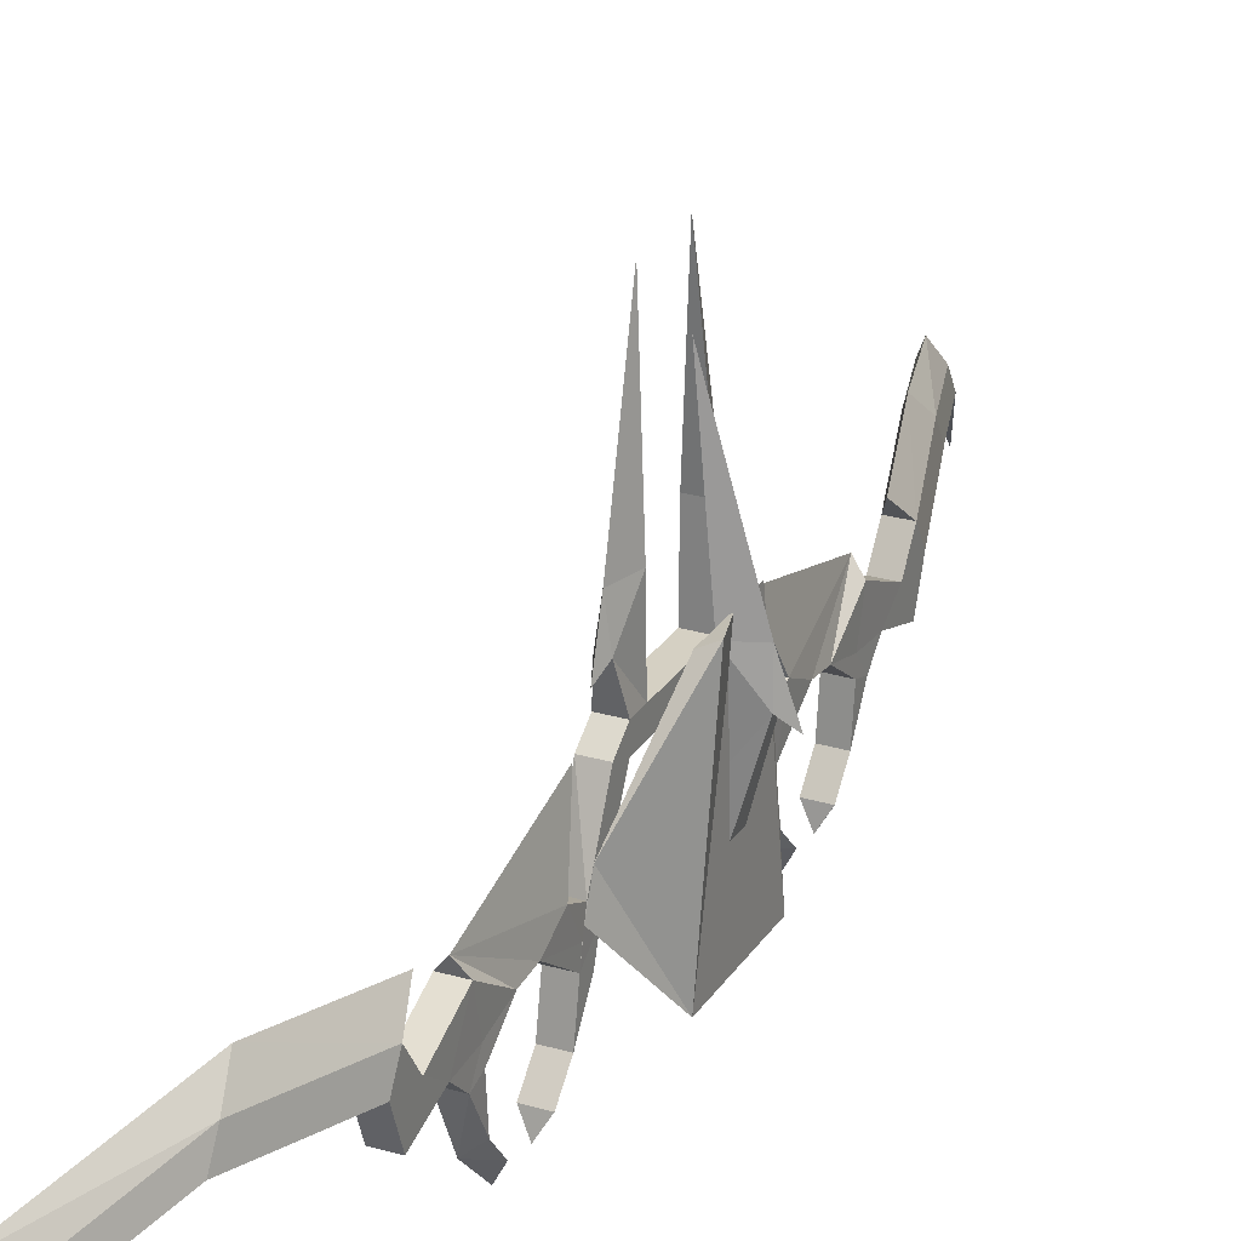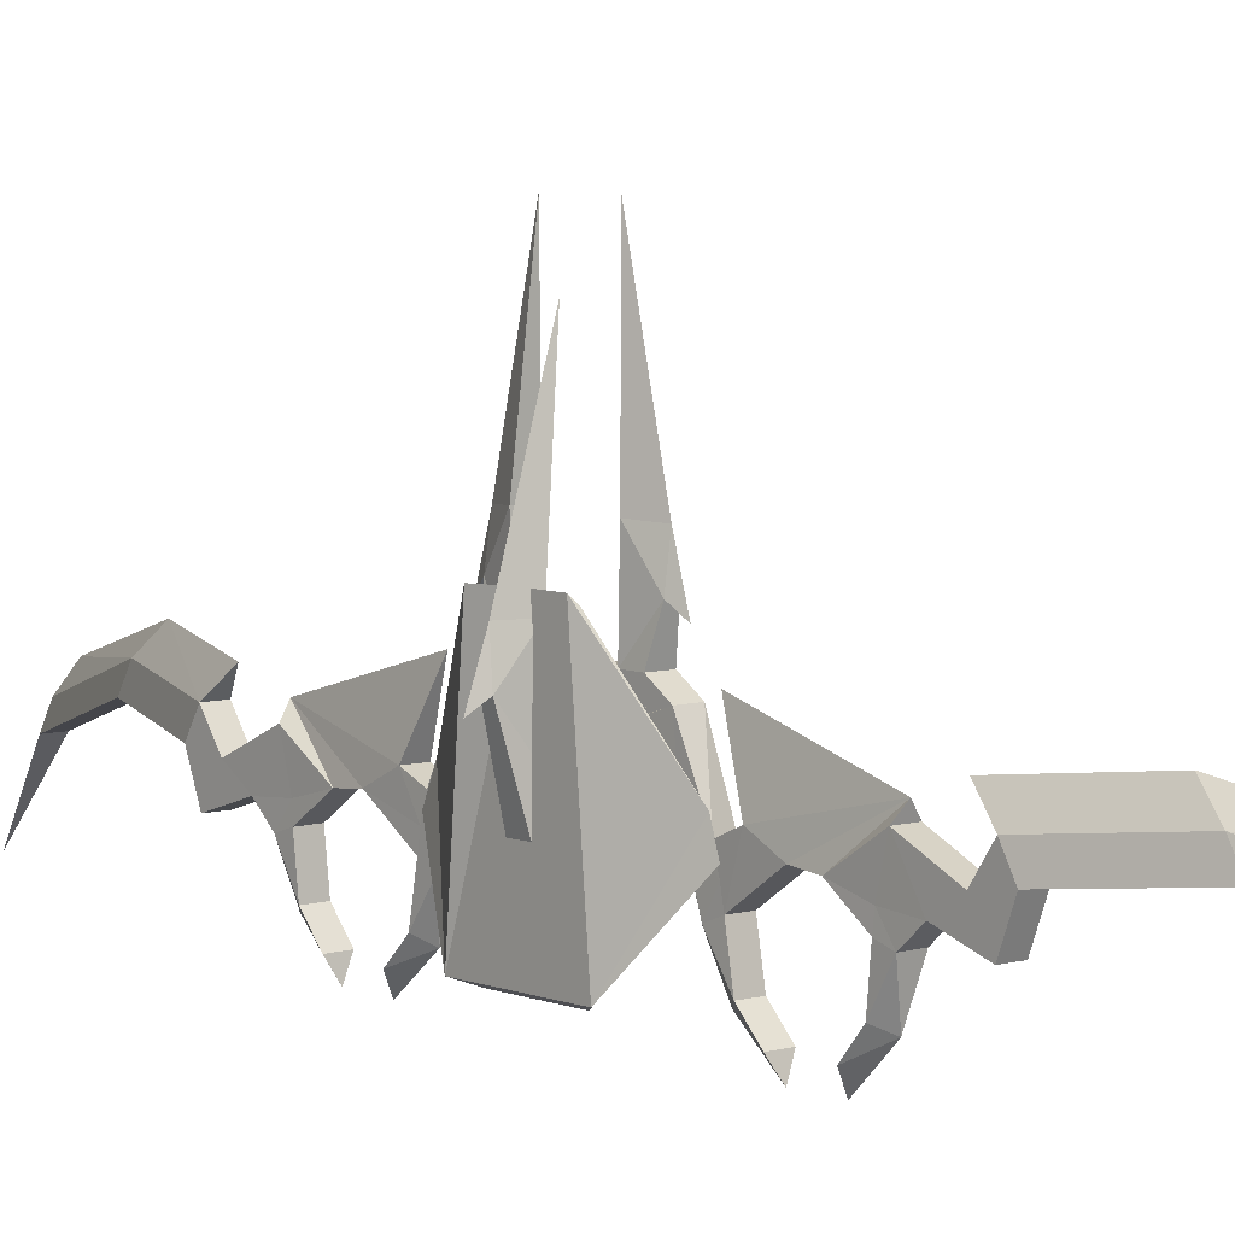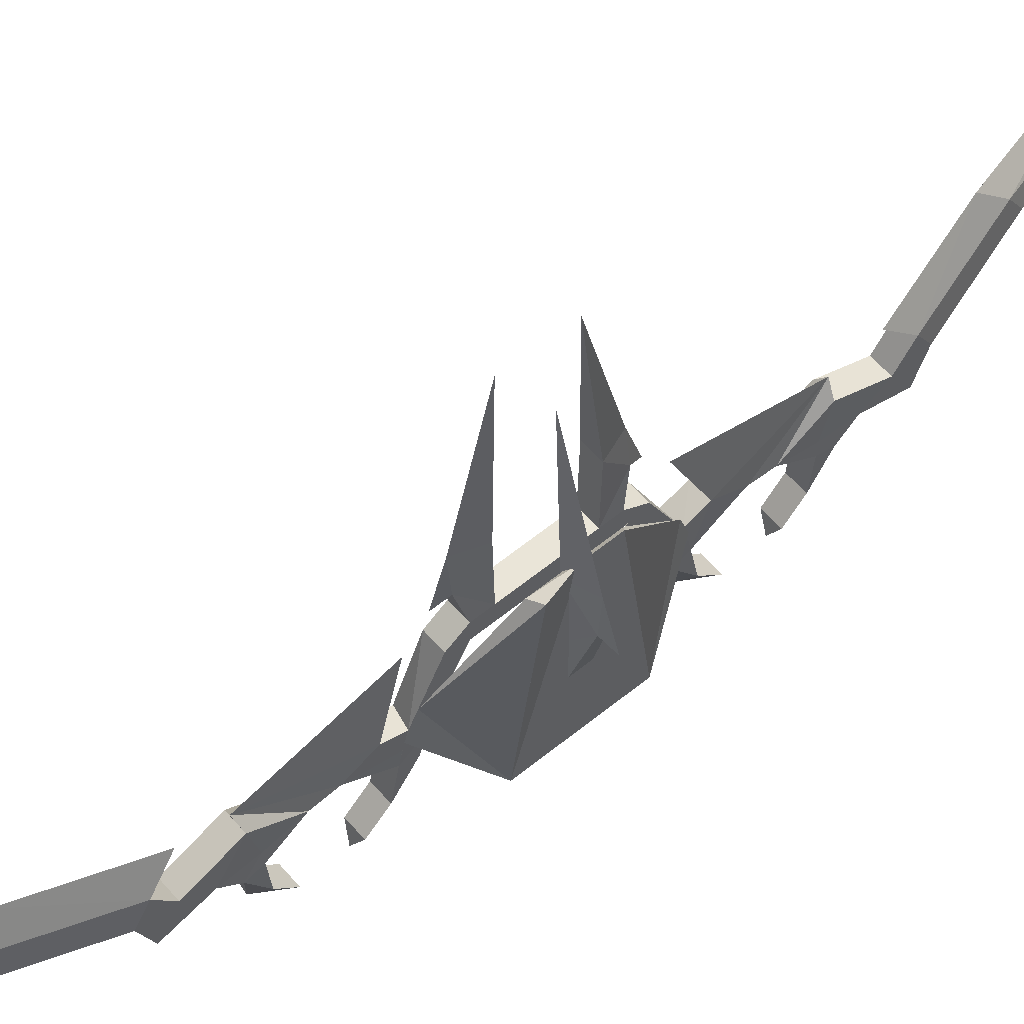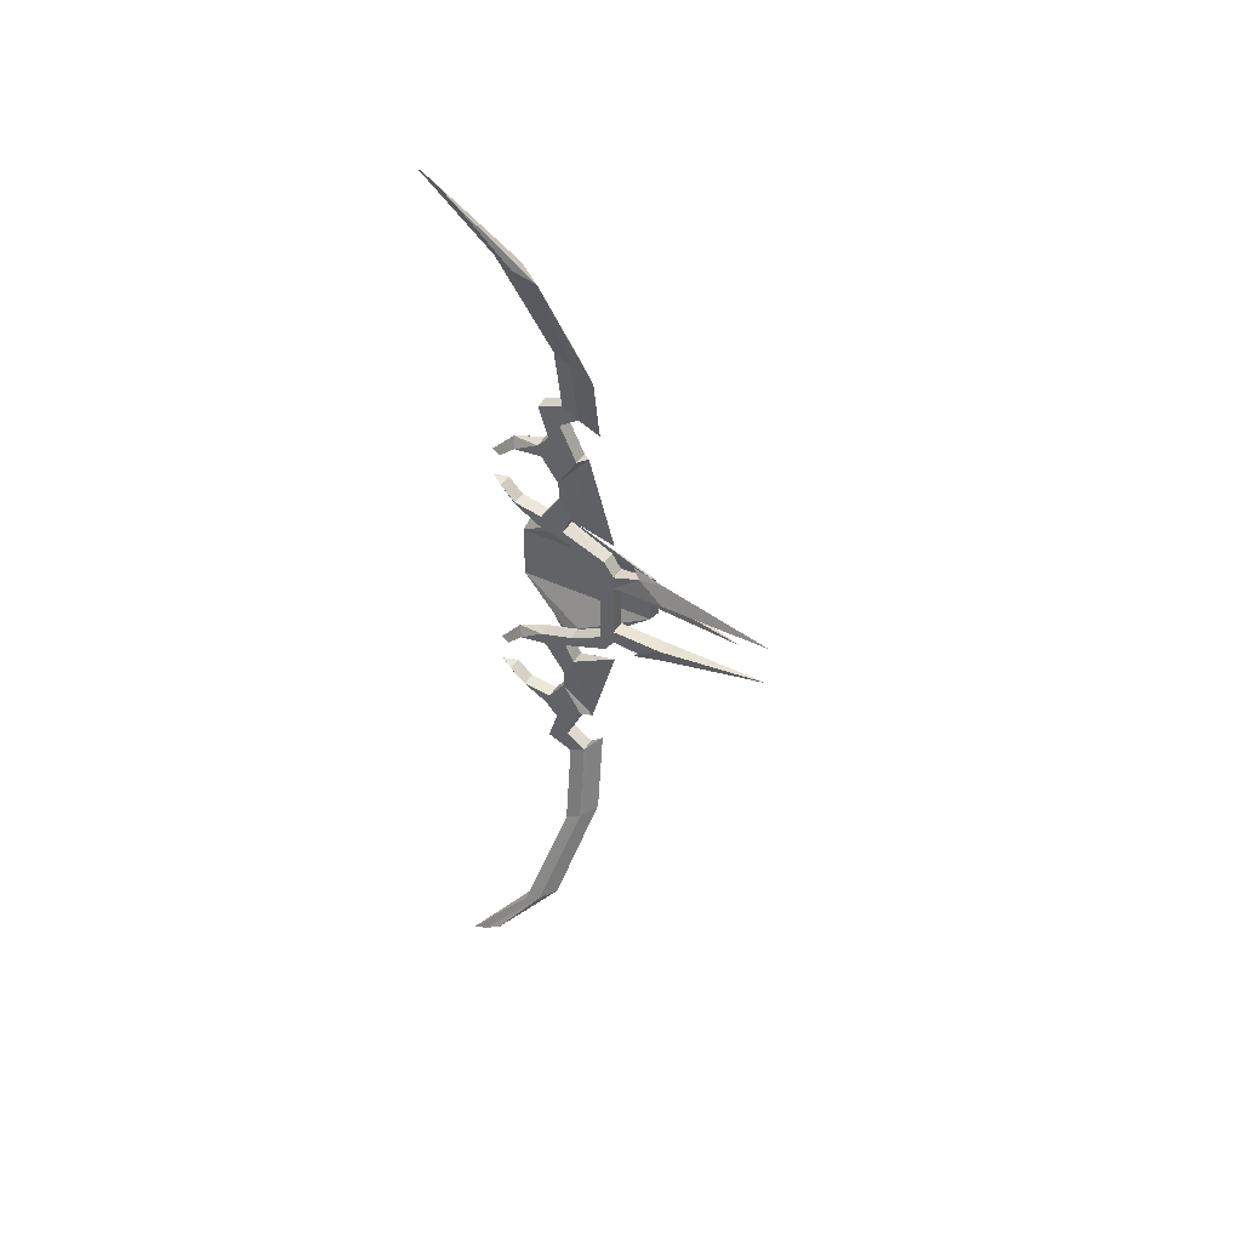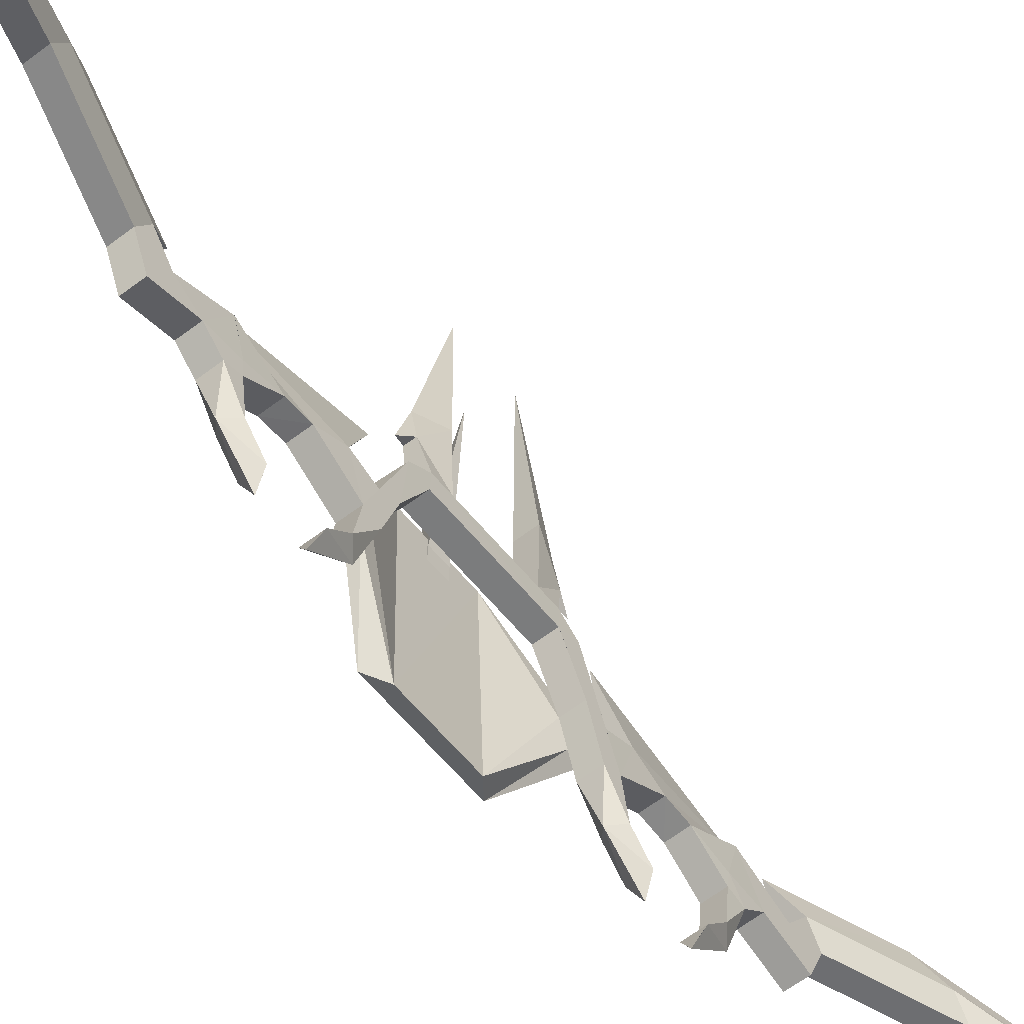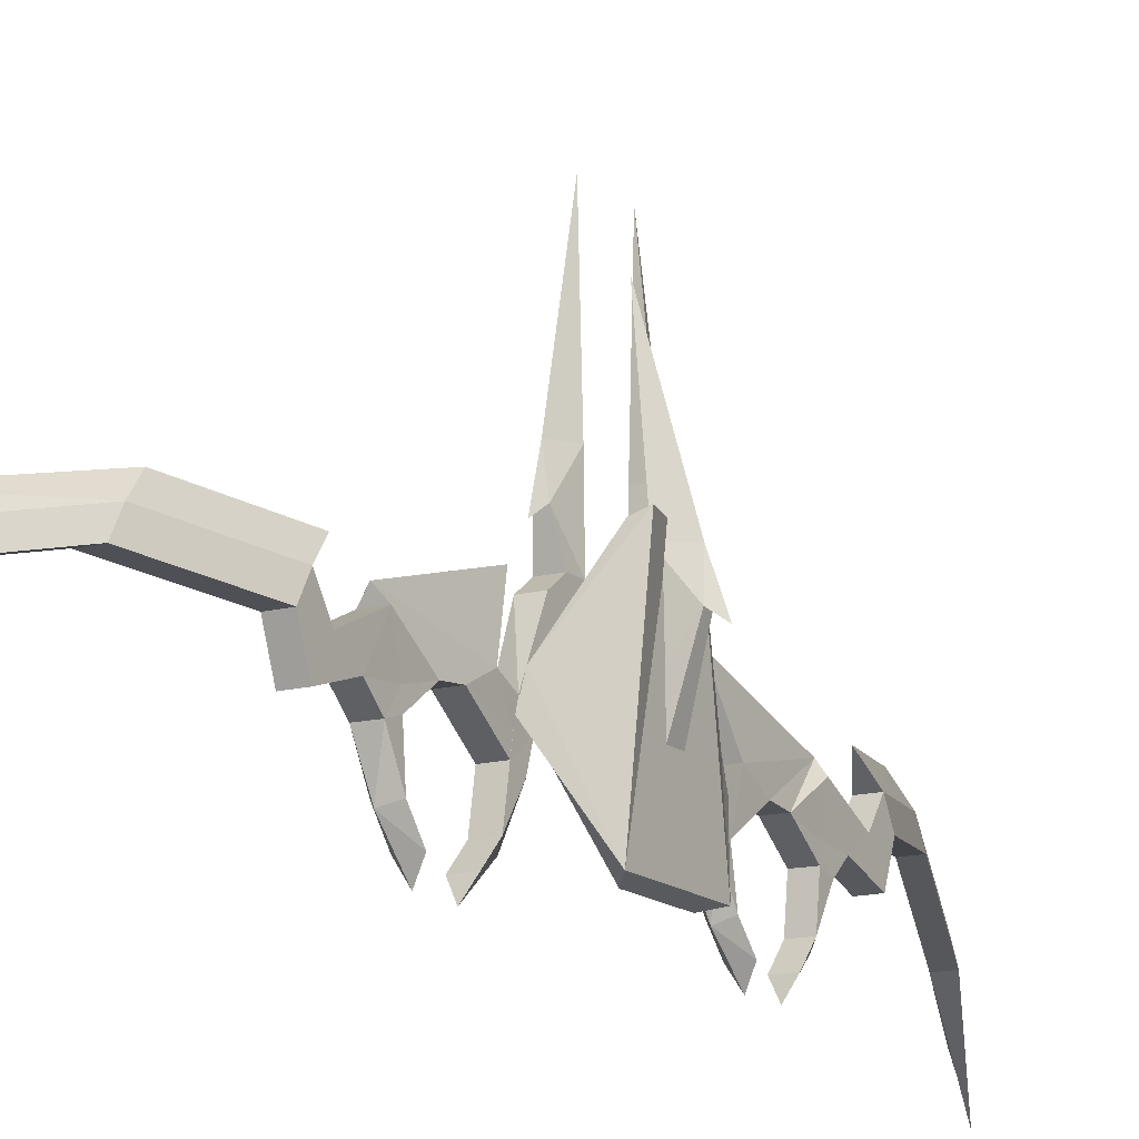
<metadata>
{"format":"obj","ext":"obj","renderer":"f3d","projection":"perspective","resolution":1024,"background":"white","views":[{"elev":26.2,"azim":25.0,"up":"+Z"},{"elev":6.5,"azim":139.8,"up":"+Z"},{"elev":58.9,"azim":49.8,"up":"+Z"},{"elev":44.1,"azim":-59.9,"up":"+Y"},{"elev":-58.6,"azim":-141.5,"up":"+Z"},{"elev":-14.3,"azim":30.0,"up":"+Z"}]}
</metadata>
<code>
o CrimsonBow
v -0.4654 1.874 -1.353
v -0.4654 1.758 -1.65
v -0.4029 1.758 -1.65
v -0.4029 1.874 -1.353
v -0.4029 1.933 -1.372
v -0.4029 1.807 -1.669
v -0.4654 1.807 -1.669
v -0.4654 1.933 -1.372
v -0.4653 2.302 -1.31
v -0.4028 2.302 -1.31
v -0.4028 1.933 -1.373
v -0.4653 1.933 -1.373
v -0.4026 1.188 -1.647
v -0.4026 1.246 -1.55
v -0.4651 1.246 -1.55
v -0.4651 1.188 -1.647
v -0.4639 1.403 -1.477
v -0.4014 1.403 -1.477
v -0.4026 1.328 -1.603
v -0.4326 1.393 -1.438
v -0.4326 1.393 -1.438
v -0.4326 1.799 -1.323
v -0.4326 1.799 -1.323
v -0.4014 1.715 -1.511
v -0.4029 1.783 -1.541
v -0.4654 1.798 -1.548
v -0.4639 1.715 -1.511
v -0.4634 1.621 -1.558
v -0.4654 1.777 -1.603
v -0.4029 1.767 -1.602
v -0.4016 1.621 -1.558
v -0.4029 1.808 -1.489
v -0.4022 2.39 -1.52
v -0.4029 1.856 -1.521
v -0.4031 2.449 -1.501
v -0.4029 1.831 -1.595
v -0.4031 2.473 -1.575
v -0.4022 1.772 -1.576
v -0.4022 2.414 -1.595
v -0.3052 2.297 -1.802
v -0.3173 2.227 -1.192
v -0.3453 2 -1.819
v -0.3329 2.006 -1.212
v -0.3321 2.24 -1.211
v -0.3447 2.245 -1.818
v -0.2903 2.018 -1.192
v -0.3058 1.949 -1.802
v -0.4654 1.736 -1.774
v -0.4029 1.736 -1.774
v -0.4344 1.774 -1.796
v -0.4654 1.67 -1.84
v -0.4029 1.67 -1.84
v -0.4344 1.656 -1.895
v -0.4013 1.438 -1.641
v -0.4638 1.439 -1.64
v -0.4641 1.388 -1.656
v -0.4016 1.388 -1.656
v -0.4018 1.544 -1.566
v -0.4029 1.434 -1.595
v -0.4654 1.434 -1.594
v -0.4636 1.545 -1.565
v -0.4027 1.452 -1.766
v -0.4652 1.452 -1.765
v -0.4344 1.412 -1.785
v -0.4344 1.412 -1.785
v -0.4033 1.513 -1.837
v -0.4658 1.513 -1.836
v -0.4344 1.523 -1.893
v -0.4344 1.523 -1.892
v -0.4651 1.328 -1.603
v -0.4026 1.328 -1.603
v -0.4026 1.186 -1.465
v -0.4651 1.186 -1.465
v -0.4651 1.144 -1.536
v -0.4026 1.144 -1.536
v -0.4243 1.265 -1.392
v -0.5054 0.8093 -1.502
v -0.5054 0.8512 -1.431
v -0.5679 0.8512 -1.431
v -0.5679 0.8093 -1.502
v -0.5263 0.9296 -1.358
v -0.6758 0.3253 -1.629
v -0.6758 0.3673 -1.558
v -0.7383 0.3673 -1.558
v -0.7383 0.3253 -1.629
v -0.697 0.4252 -1.482
v -0.8062 0.04928 -1.821
v -0.8062 0.01155 -1.892
v -0.8062 0.1072 -1.745
v -0.4654 1.856 -1.521
v -0.4653 2.027 -1.31
v -0.4028 2.027 -1.31
v -0.4653 2.242 -1.31
v -0.4028 2.242 -1.31
v -0.434 2.328 -1.089
v -0.4653 1.993 -1.31
v -0.4028 1.993 -1.31
v -0.4653 1.933 -1.31
v -0.4028 1.933 -1.31
v -0.4028 2.247 -1.085
v -0.434 2.214 -0.6077
v -0.4653 2.247 -1.085
v -0.434 2.302 -1.31
v -0.434 2.371 -1.234
v -0.4497 2.329 -1.2
v -0.4184 2.329 -1.2
v -0.434 1.907 -1.089
v -0.4653 1.988 -1.085
v -0.434 2.022 -0.6077
v -0.4028 1.988 -1.085
v -0.434 1.864 -1.234
v -0.4184 1.906 -1.2
v -0.4497 1.906 -1.2
v -0.3176 2.123 -1.192
v -0.3145 2.154 -1.588
v -0.3145 2.091 -1.588
v -0.3299 2.154 -1.462
v -0.3299 2.091 -1.462
v -0.2543 2.122 -1.238
v -0.3351 2.091 -1.237
v -0.3905 2.122 -0.7617
v -0.3351 2.154 -1.237
v -0.2044 2.122 -1.38
v -0.2481 2.138 -1.348
v -0.2481 2.107 -1.348
v -0.4654 2.367 -1.353
v -0.4654 2.482 -1.65
v -0.4038 2.482 -1.65
v -0.4029 2.367 -1.353
v -0.4029 2.307 -1.372
v -0.4029 2.433 -1.669
v -0.4654 2.433 -1.669
v -0.4028 2.307 -1.373
v -0.4653 2.307 -1.373
v -0.4026 3.052 -1.647
v -0.4026 2.994 -1.55
v -0.4651 2.994 -1.55
v -0.4651 3.052 -1.647
v -0.4639 2.837 -1.477
v -0.4014 2.837 -1.477
v -0.4026 2.912 -1.603
v -0.4326 2.848 -1.438
v -0.4326 2.848 -1.438
v -0.4326 2.442 -1.323
v -0.4326 2.442 -1.323
v -0.4014 2.526 -1.511
v -0.4029 2.457 -1.541
v -0.4654 2.443 -1.548
v -0.4639 2.526 -1.511
v -0.4634 2.62 -1.558
v -0.4029 2.473 -1.602
v -0.4016 2.62 -1.558
v -0.4029 2.385 -1.521
v -0.4029 2.409 -1.595
v -0.403 2.468 -1.576
v -0.4654 2.505 -1.774
v -0.4029 2.505 -1.774
v -0.4342 2.466 -1.796
v -0.4654 2.57 -1.84
v -0.4029 2.57 -1.84
v -0.4342 2.585 -1.895
v -0.4013 2.802 -1.641
v -0.4638 2.802 -1.64
v -0.4641 2.852 -1.656
v -0.4016 2.852 -1.656
v -0.4018 2.696 -1.566
v -0.4029 2.806 -1.595
v -0.4654 2.806 -1.594
v -0.4636 2.696 -1.565
v -0.4027 2.788 -1.766
v -0.4652 2.788 -1.765
v -0.4347 2.828 -1.785
v -0.4347 2.828 -1.785
v -0.4033 2.728 -1.837
v -0.4658 2.728 -1.836
v -0.4347 2.718 -1.893
v -0.4347 2.717 -1.892
v -0.4651 2.912 -1.603
v -0.4026 2.912 -1.603
v -0.4026 3.054 -1.465
v -0.4651 3.054 -1.465
v -0.4651 3.096 -1.536
v -0.4026 3.096 -1.536
v -0.4243 2.976 -1.392
v -0.5054 3.431 -1.502
v -0.5054 3.389 -1.431
v -0.5679 3.389 -1.431
v -0.5679 3.431 -1.502
v -0.5263 3.311 -1.358
v -0.6758 3.915 -1.629
v -0.6758 3.873 -1.558
v -0.7383 3.873 -1.558
v -0.7383 3.915 -1.629
v -0.697 3.815 -1.482
v -0.8062 4.191 -1.821
v -0.8062 4.229 -1.892
v -0.8062 4.133 -1.745
v -0.4654 2.385 -1.521
v -0.4646 2.827 -1.516
v -0.4643 2.837 -1.477
v -0.4646 1.414 -1.516
v -0.4643 1.403 -1.477
f 1 4 5
f 39 37 40
f 36 42 47
f 25 26 27
f 14 18 17
f 20 23 22
f 20 18 58
f 27 22 23
f 2 28 27
f 13 16 70
f 32 38 47
f 34 5 4
f 36 38 3
f 35 33 44
f 34 43 42
f 33 39 45
f 32 46 43
f 44 45 40
f 43 46 47
f 35 41 40
f 45 42 43
f 114 46 47
f 114 44 43
f 47 42 45
f 7 50 48
f 2 48 49
f 48 51 52
f 58 61 28
f 3 31 28
f 3 30 31
f 56 55 63
f 64 63 67
f 57 56 65
f 57 64 62
f 54 62 63
f 66 68 69
f 64 68 66
f 63 62 66
f 55 61 58
f 60 55 56
f 59 54 58
f 56 57 71
f 57 54 59
f 20 21 17
f 15 16 74
f 15 73 72
f 72 76 81
f 73 79 81
f 72 73 76
f 78 81 86
f 79 84 86
f 80 85 84
f 77 78 83
f 80 77 82
f 14 72 75
f 13 75 74
f 83 86 89
f 74 80 79
f 75 72 78
f 74 75 77
f 84 87 89
f 85 88 87
f 82 83 87
f 85 82 88
f 28 61 21
f 25 4 1
f 34 90 12
f 90 34 6
f 70 15 17
f 14 19 18
f 30 25 24
f 111 107 113
f 93 96 97
f 98 99 112
f 113 107 108
f 110 107 112
f 108 110 97
f 90 2 1
f 100 102 93
f 102 95 105
f 106 95 100
f 10 9 105
f 105 95 106
f 105 104 106
f 104 95 106
f 104 105 95
f 102 100 101
f 111 112 107
f 110 108 109
f 120 122 117
f 122 119 124
f 125 119 120
f 123 119 125
f 123 124 119
f 122 120 121
f 125 116 115
f 131 158 157
f 149 148 147
f 136 137 139
f 142 143 144
f 166 142 152
f 149 146 145
f 198 126 127
f 178 138 135
f 158 161 160
f 128 157 156
f 160 159 156
f 166 152 150
f 128 127 150
f 164 173 171
f 172 176 175
f 165 172 173
f 170 172 165
f 163 171 170
f 174 175 177
f 112 111 113
f 174 176 172
f 171 175 174
f 163 162 166
f 168 164 163
f 167 166 162
f 164 178 179
f 165 179 167
f 142 140 139
f 137 181 182
f 180 181 137
f 180 186 189
f 189 187 181
f 180 184 181
f 186 191 194
f 194 192 187
f 192 193 188
f 185 190 191
f 188 193 190
f 183 180 136
f 182 183 135
f 191 195 197
f 187 188 182
f 183 185 186
f 182 188 185
f 197 195 192
f 195 196 193
f 190 196 195
f 193 196 190
f 169 143 200
f 147 148 126
f 134 198 153
f 131 153 198
f 178 139 137
f 167 141 140
f 126 9 103
f 130 129 10
f 33 35 37
f 153 147 129
f 33 151 147
f 149 150 127
f 128 152 146
f 6 3 49
f 134 133 11
f 133 94 92
f 98 1 4
f 50 49 52
f 7 6 50
f 51 53 52
f 50 53 51
f 132 158 131
f 156 158 132
f 159 160 161
f 159 161 158
f 126 134 9
f 98 8 1
f 99 4 11
f 8 98 9
f 125 124 123
f 8 1 5
f 45 39 40
f 38 36 47
f 24 25 27
f 15 14 17
f 21 20 22
f 31 24 20
f 23 20 24
f 18 59 58
f 58 31 20
f 24 27 23
f 26 2 27
f 19 13 70
f 46 32 47
f 25 34 4
f 6 36 3
f 41 35 44
f 36 34 42
f 44 33 45
f 34 32 43
f 41 44 40
f 42 43 47
f 37 35 40
f 44 45 43
f 47 40 114
f 41 114 40
f 43 46 114
f 114 41 44
f 40 47 45
f 2 7 48
f 3 2 49
f 49 48 52
f 31 58 28
f 2 3 28
f 65 56 63
f 68 64 67
f 64 57 65
f 54 57 62
f 55 54 63
f 67 66 69
f 62 64 66
f 67 63 66
f 54 55 58
f 60 61 55
f 56 70 60
f 70 56 71
f 71 57 59
f 18 20 17
f 73 15 74
f 14 15 72
f 78 72 81
f 76 73 81
f 83 78 86
f 81 79 86
f 79 80 84
f 82 77 83
f 85 80 82
f 13 14 75
f 16 13 74
f 87 83 89
f 73 74 79
f 77 75 78
f 80 74 77
f 86 84 89
f 84 85 87
f 88 82 87
f 202 21 61
f 22 27 21
f 61 60 201
f 27 28 21
f 201 202 61
f 26 25 1
f 11 34 12
f 7 90 6
f 70 16 15
f 17 60 70
f 59 18 19
f 14 13 19
f 19 71 59
f 31 30 24
f 94 93 97
f 113 98 112
f 108 96 113
f 98 113 96
f 107 109 108
f 112 99 97
f 110 109 107
f 112 97 110
f 96 108 97
f 1 8 90
f 90 7 2
f 94 100 93
f 105 9 93
f 102 101 95
f 105 93 102
f 100 94 106
f 10 106 94
f 95 101 100
f 106 10 105
f 118 120 117
f 124 115 117
f 122 121 119
f 124 117 122
f 120 118 125
f 116 125 118
f 119 121 120
f 124 125 115
f 128 131 157
f 146 149 147
f 140 136 139
f 145 142 144
f 145 146 142
f 166 167 140
f 146 152 142
f 140 142 166
f 144 149 145
f 127 132 198
f 198 134 126
f 141 178 135
f 157 158 160
f 127 128 156
f 157 160 156
f 169 166 150
f 152 128 150
f 163 164 171
f 171 172 175
f 164 165 173
f 162 170 165
f 162 163 170
f 176 174 177
f 170 174 172
f 170 171 174
f 169 163 166
f 168 178 164
f 163 169 168
f 165 164 179
f 162 165 167
f 143 142 139
f 138 137 182
f 136 180 137
f 184 180 189
f 184 189 181
f 189 186 194
f 189 194 187
f 187 192 188
f 186 185 191
f 185 188 190
f 135 183 136
f 138 182 135
f 194 191 197
f 181 187 182
f 180 183 186
f 183 182 185
f 194 197 192
f 192 195 193
f 191 190 195
f 144 143 149
f 199 168 169
f 143 169 150
f 150 149 143
f 199 169 200
f 129 147 126
f 133 134 153
f 132 131 198
f 178 168 139
f 137 138 178
f 136 140 141
f 167 179 141
f 141 135 136
f 103 10 129
f 129 126 103
f 39 33 37
f 133 153 129
f 33 153 131
f 147 35 33
f 128 151 131
f 33 131 151
f 148 149 127
f 147 128 146
f 50 6 49
f 12 134 11
f 99 11 92
f 133 10 94
f 92 11 133
f 99 98 4
f 53 50 52
f 48 50 51
f 127 156 132
f 156 159 158
f 134 8 9
l 26 29
l 29 2
l 93 91
l 154 131
l 155 154
l 91 98
l 133 130

</code>
